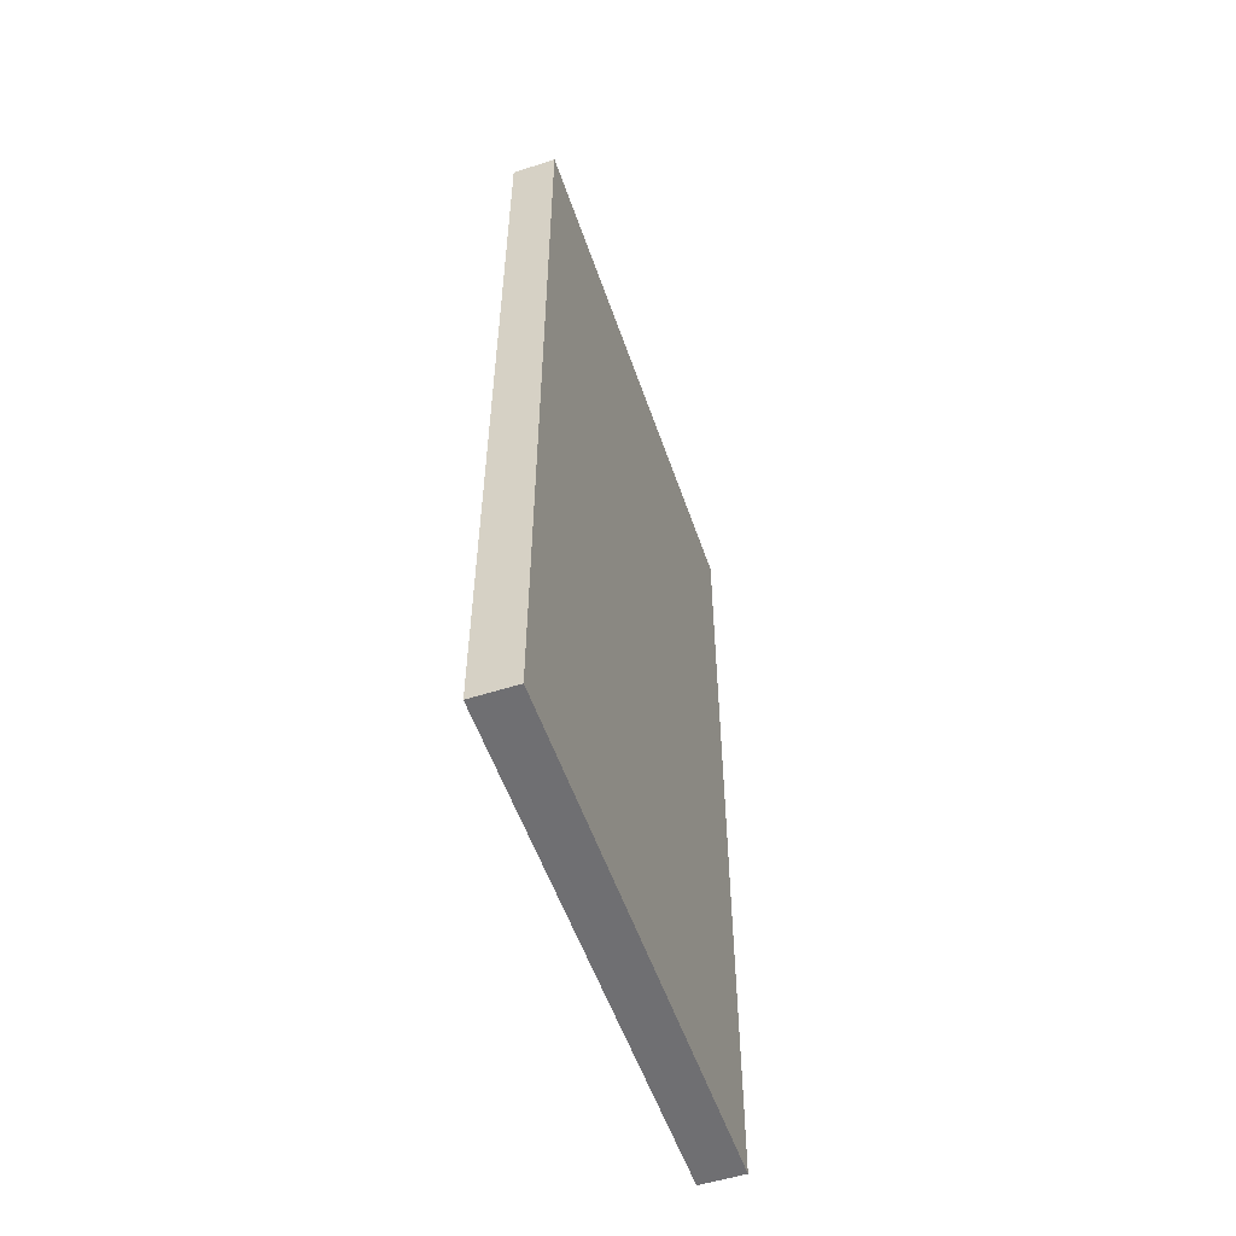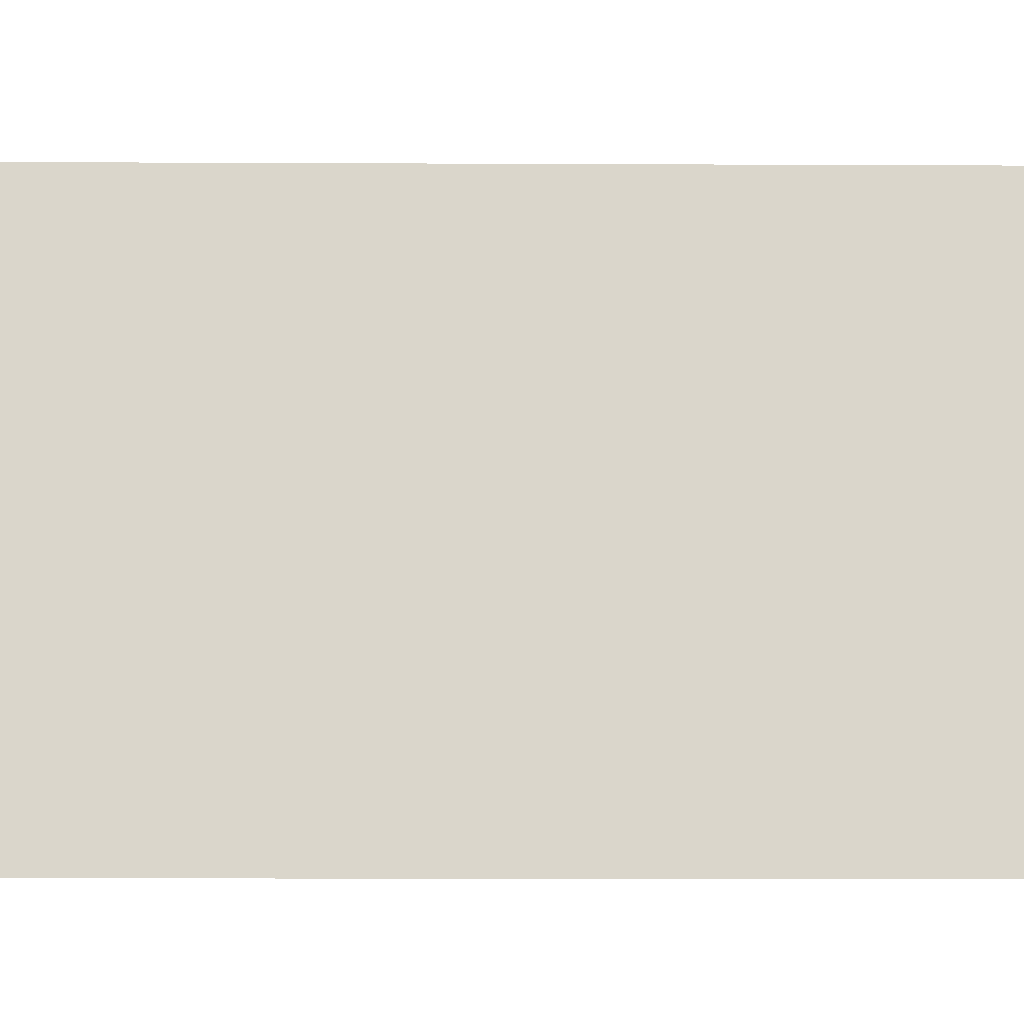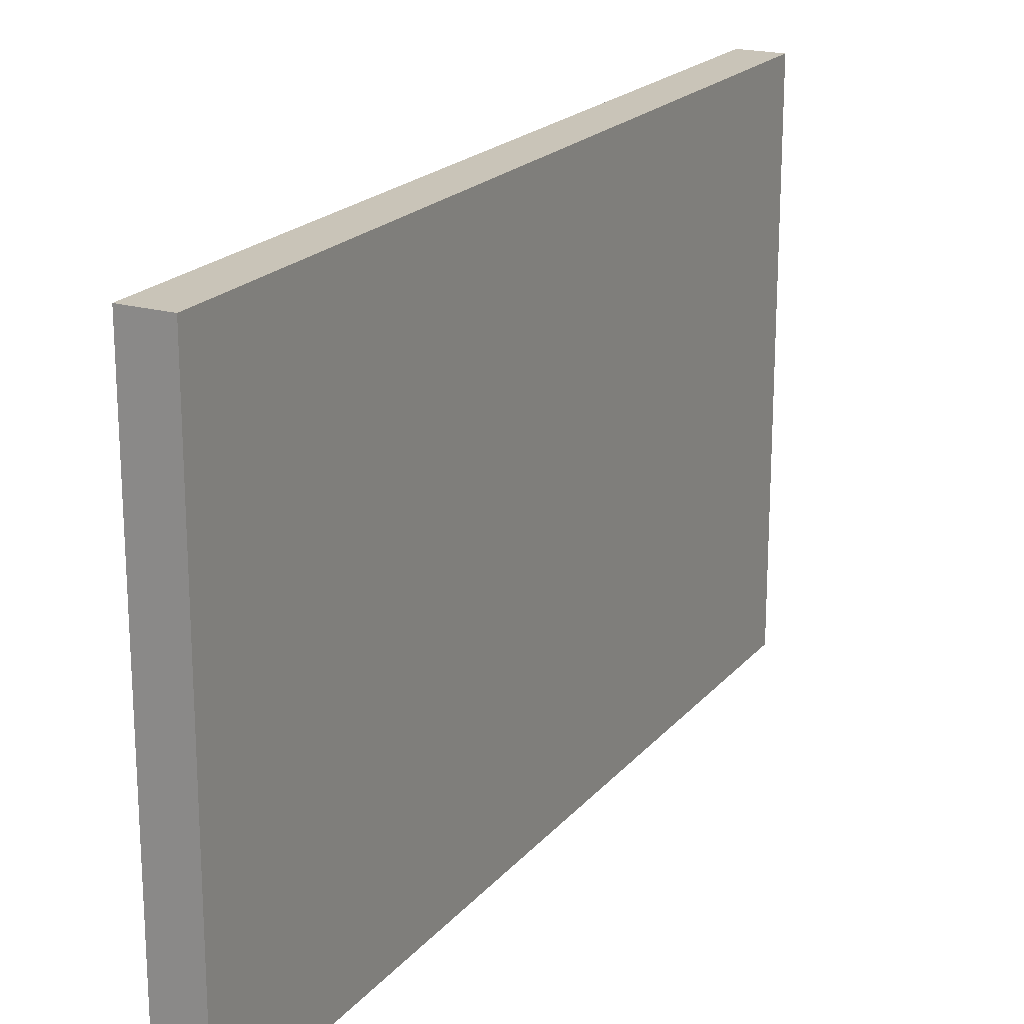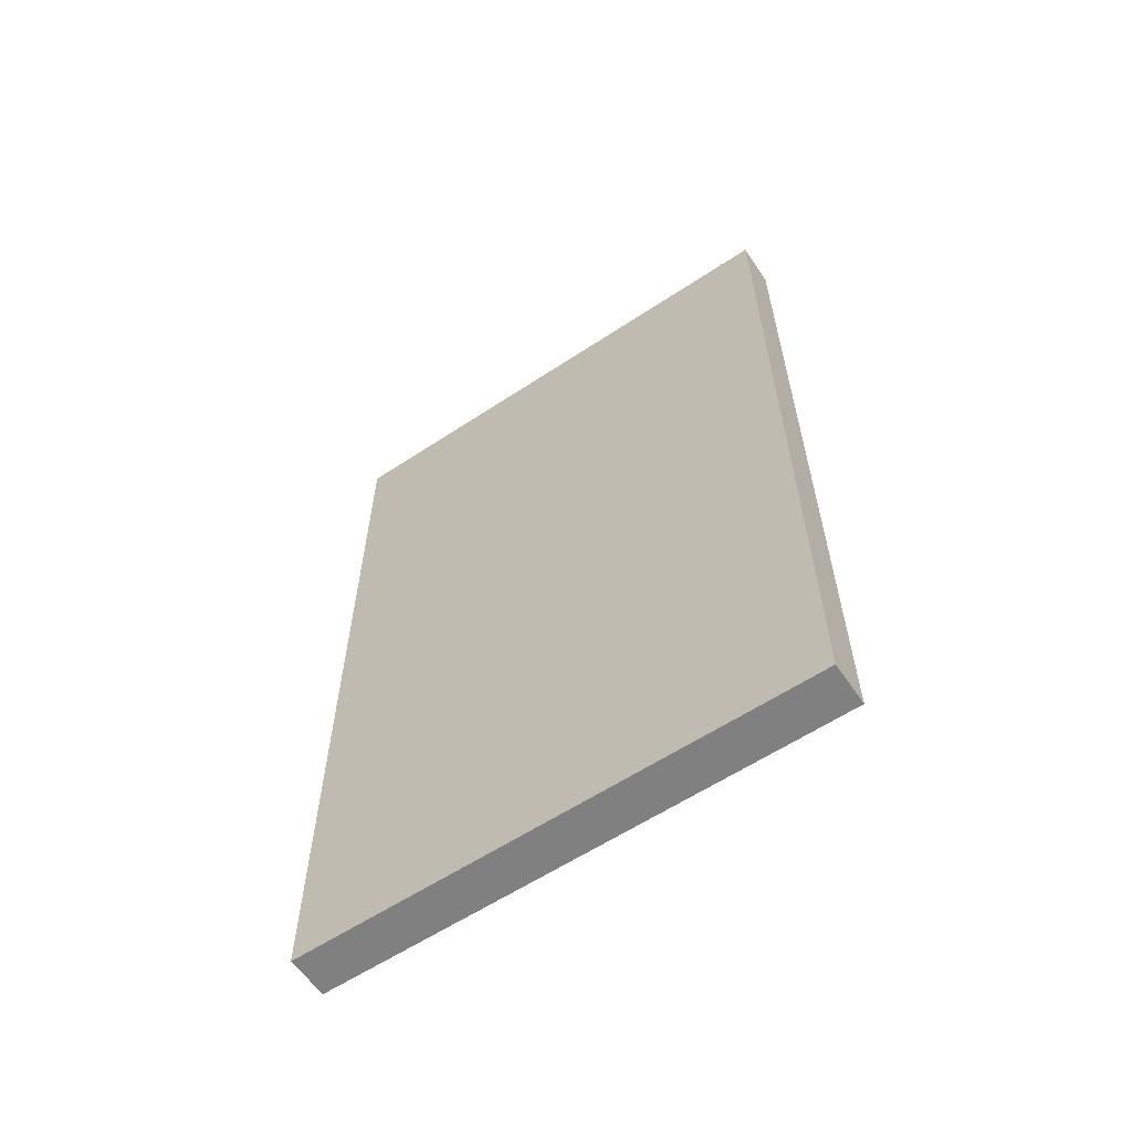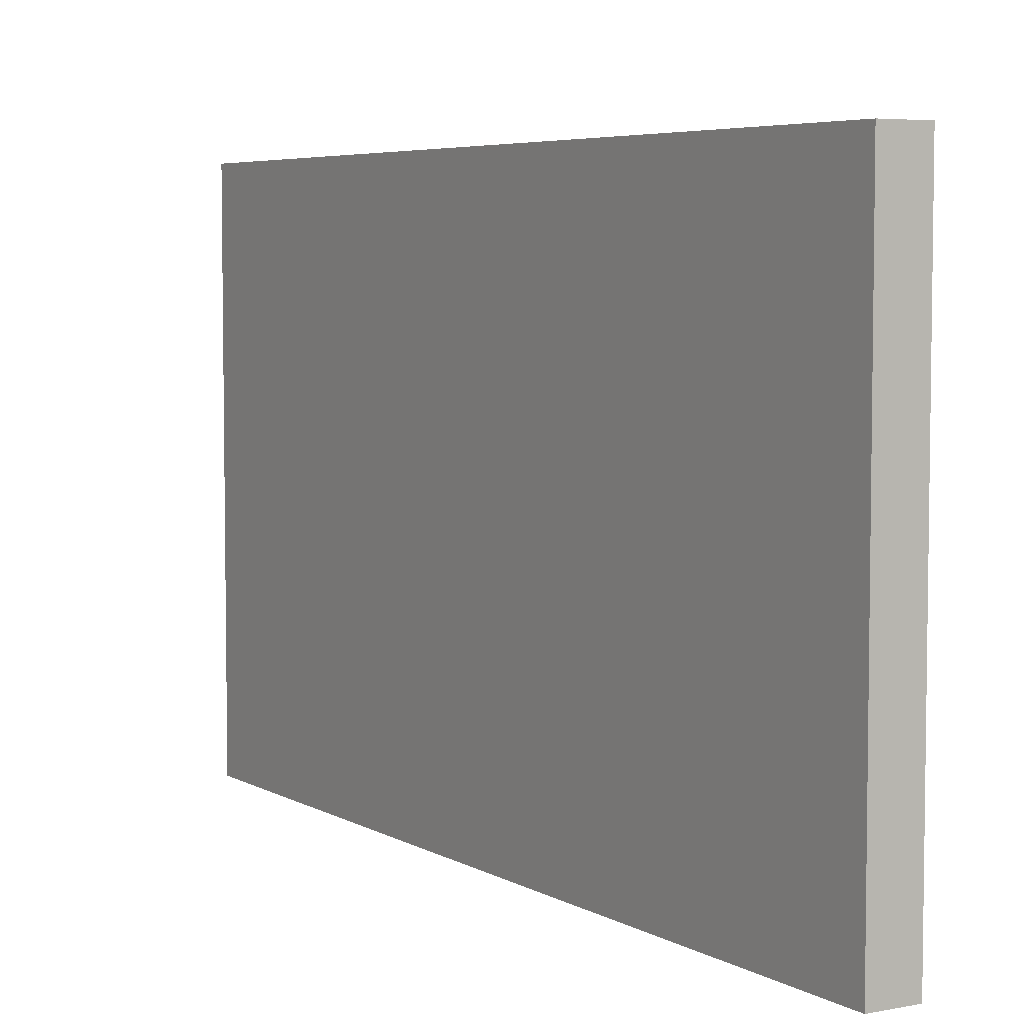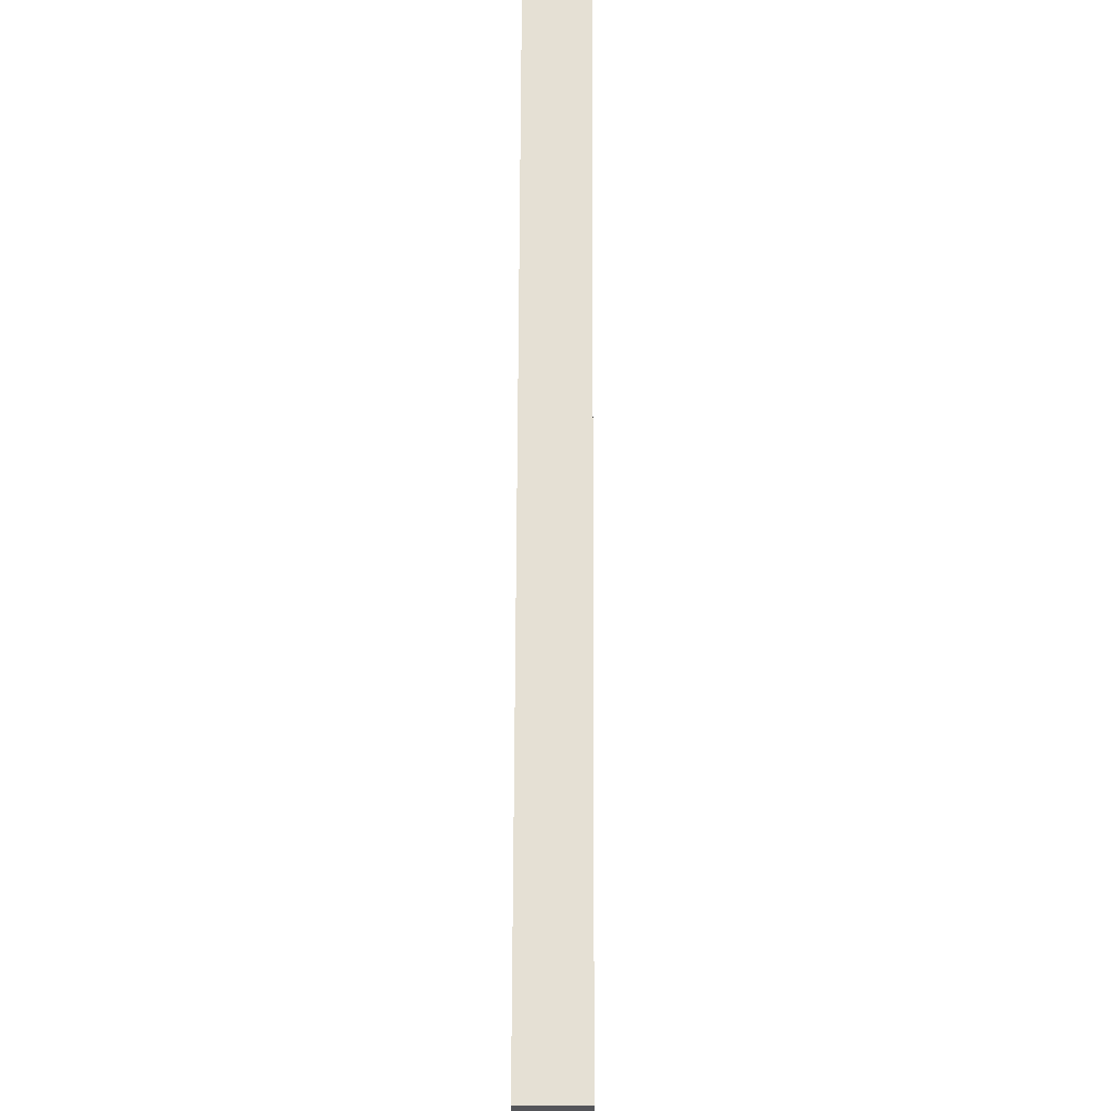
<metadata>
{"format":"obj","ext":"obj","renderer":"f3d","projection":"perspective","resolution":1024,"background":"white","views":[{"elev":-54.7,"azim":-161.2,"up":"+Z"},{"elev":-16.0,"azim":-90.5,"up":"+Y"},{"elev":20.1,"azim":27.9,"up":"+Y"},{"elev":-60.1,"azim":124.1,"up":"+Z"},{"elev":5.3,"azim":148.7,"up":"+Y"},{"elev":65.4,"azim":-179.8,"up":"+Y"}]}
</metadata>
<code>
g wall-low
v -0.05 1.49e-09 -1 1 1 1
v -0.05 1.2 -1 1 1 1
v -0.05 1.49e-09 1 1 1 1
v -0.05 1.2 1 1 1 1
v 0.05 0 1 1 1 1
v 0.05 1.2 1 1 1 1
v 0.05 0 -1 1 1 1
v 0.05 1.2 -1 1 1 1
f 3 2 1
f 2 3 4
f 6 3 5
f 3 6 4
f 1 8 7
f 8 1 2
f 2 6 8
f 6 2 4
f 6 7 8
f 7 6 5
g wall-low
f 3 2 1
f 2 3 4
f 6 3 5
f 3 6 4
f 1 8 7
f 8 1 2
f 2 6 8
f 6 2 4
f 6 7 8
f 7 6 5

</code>
